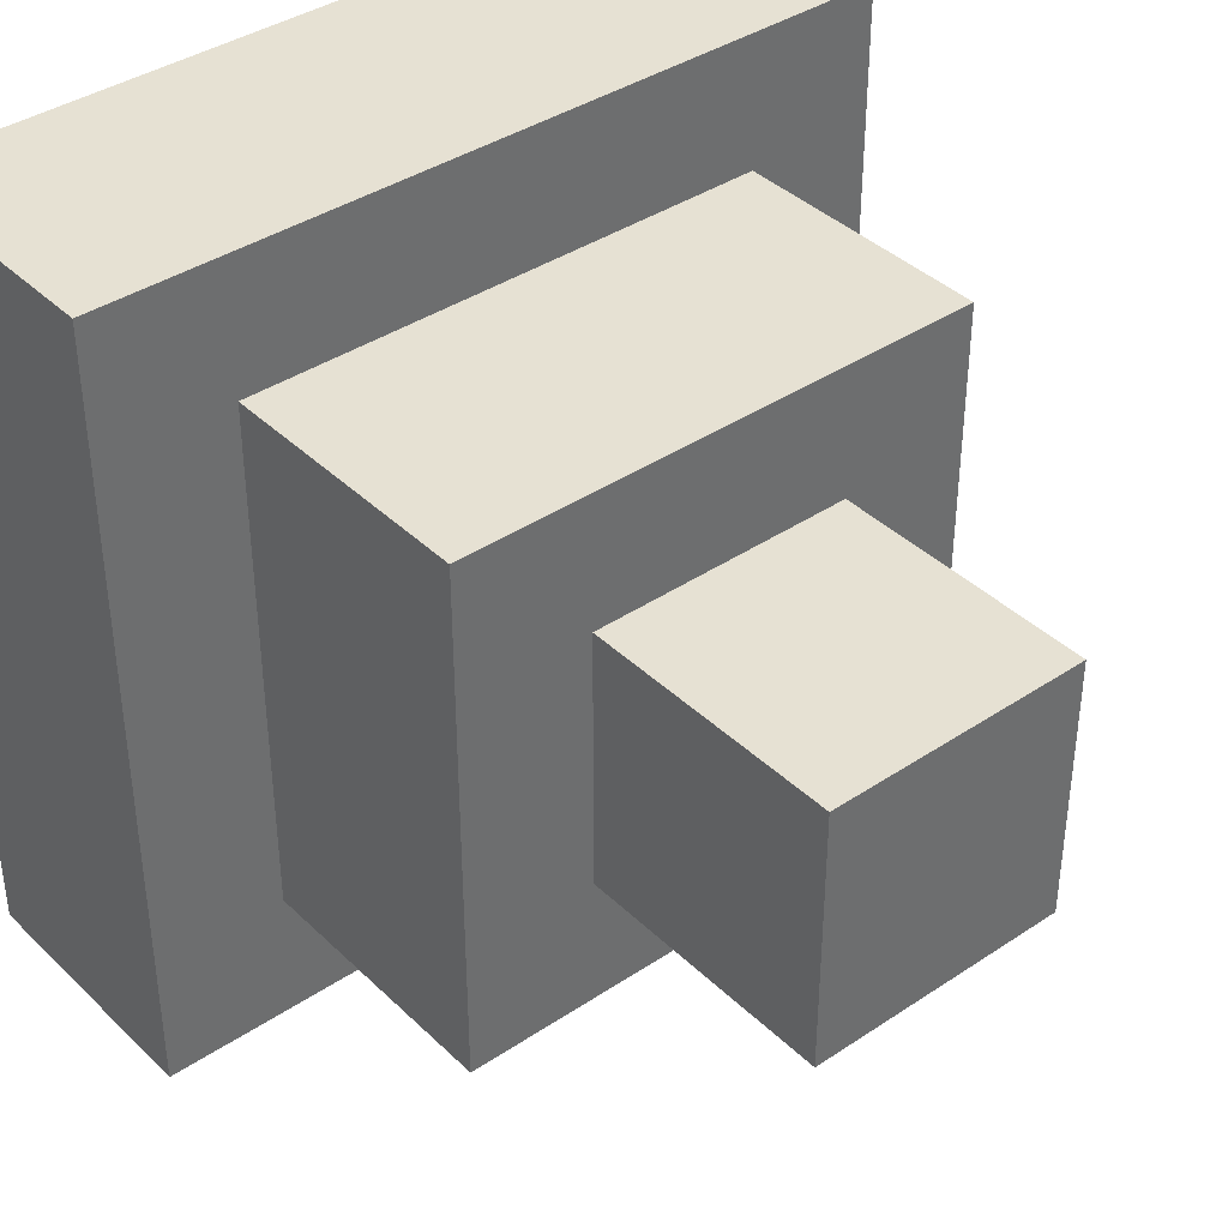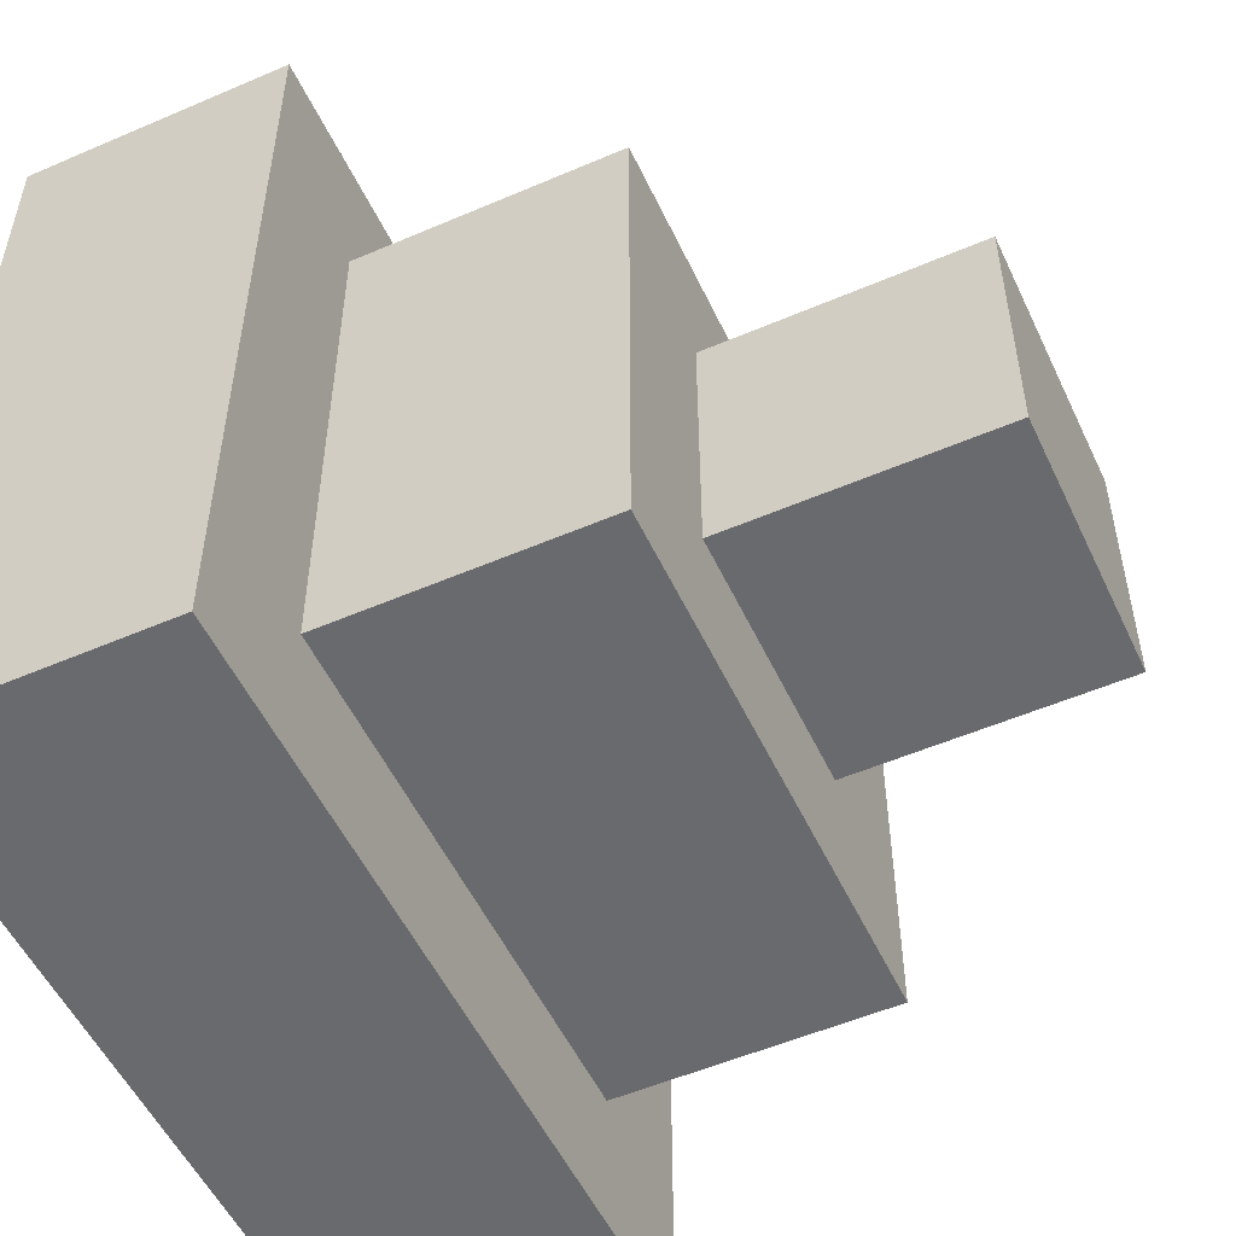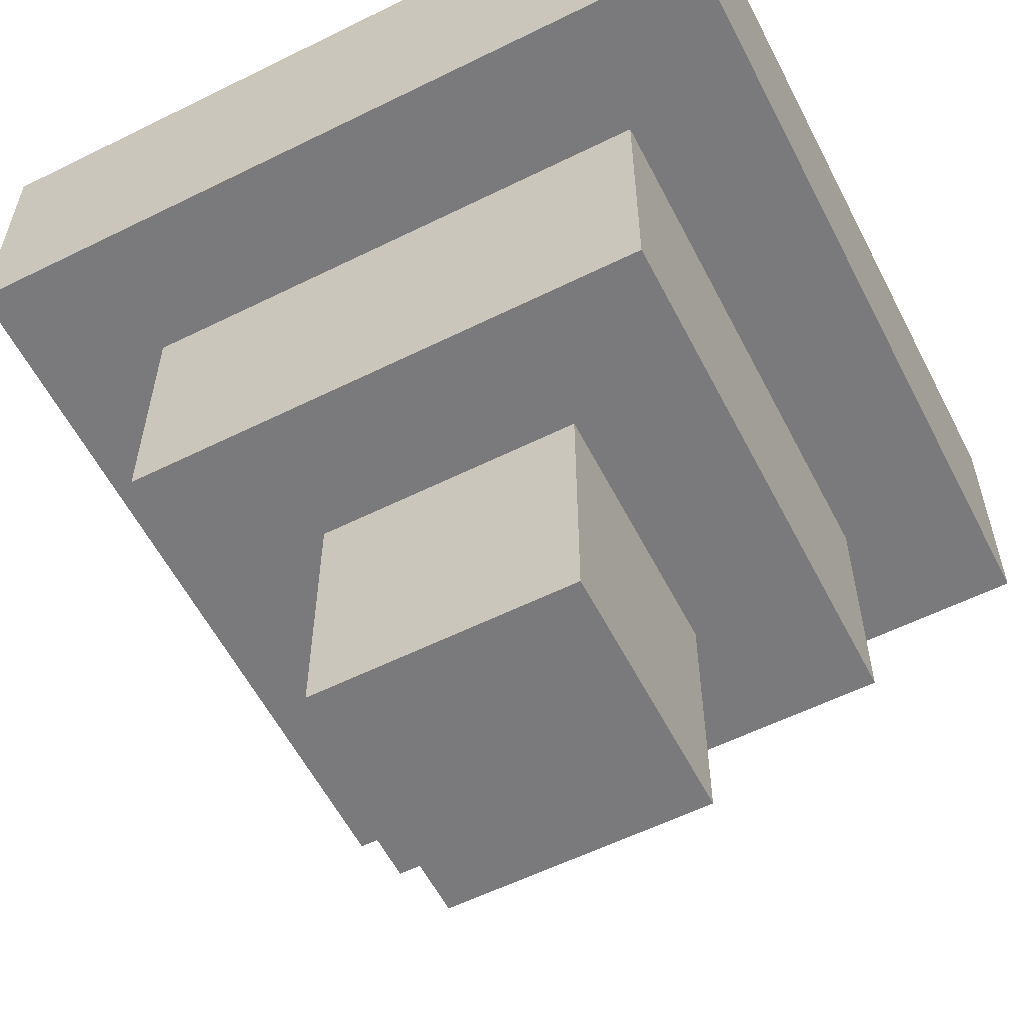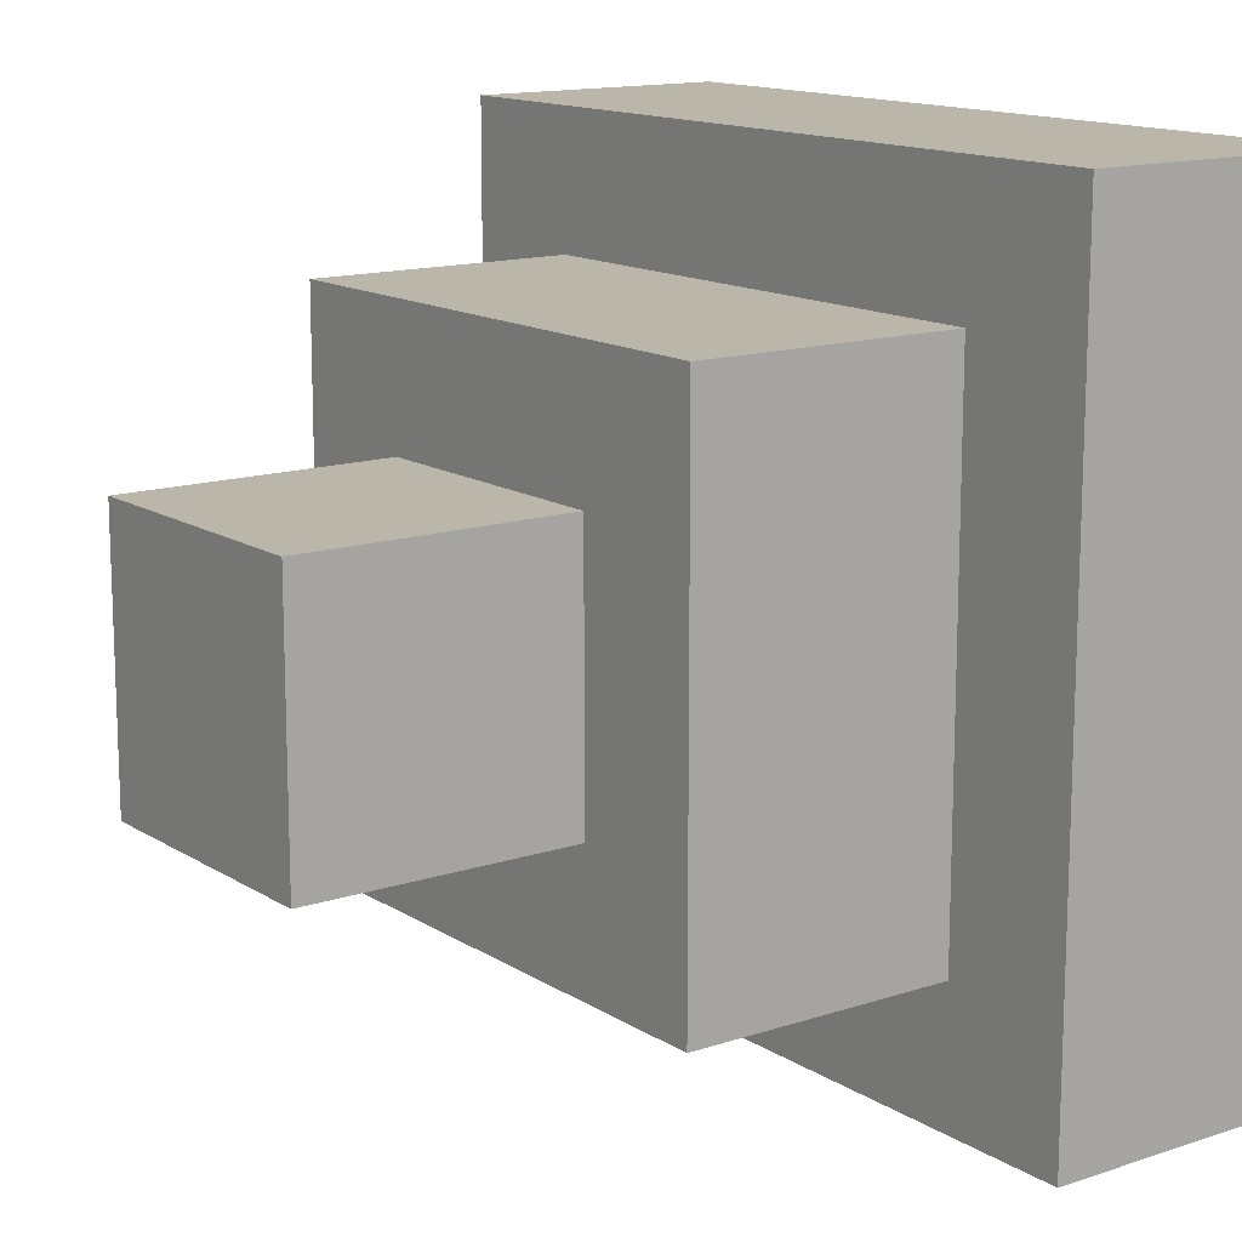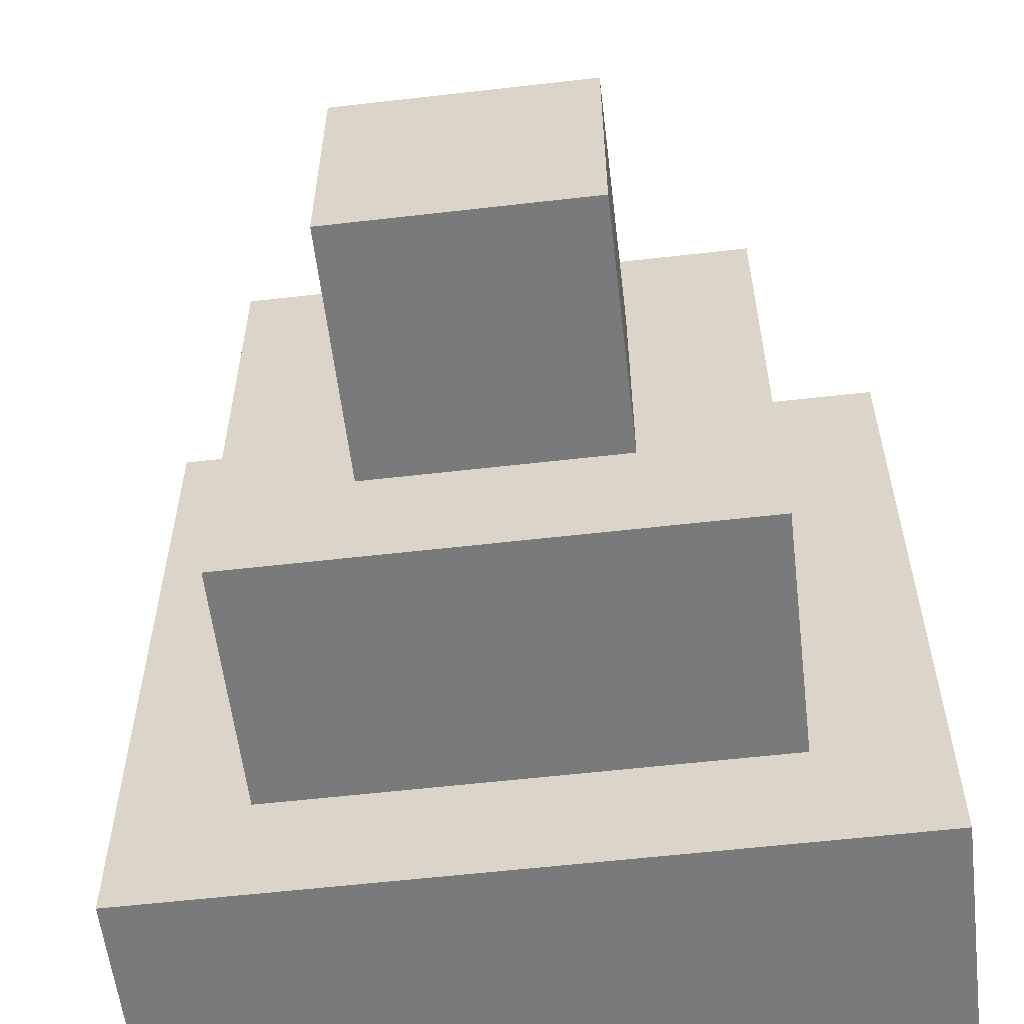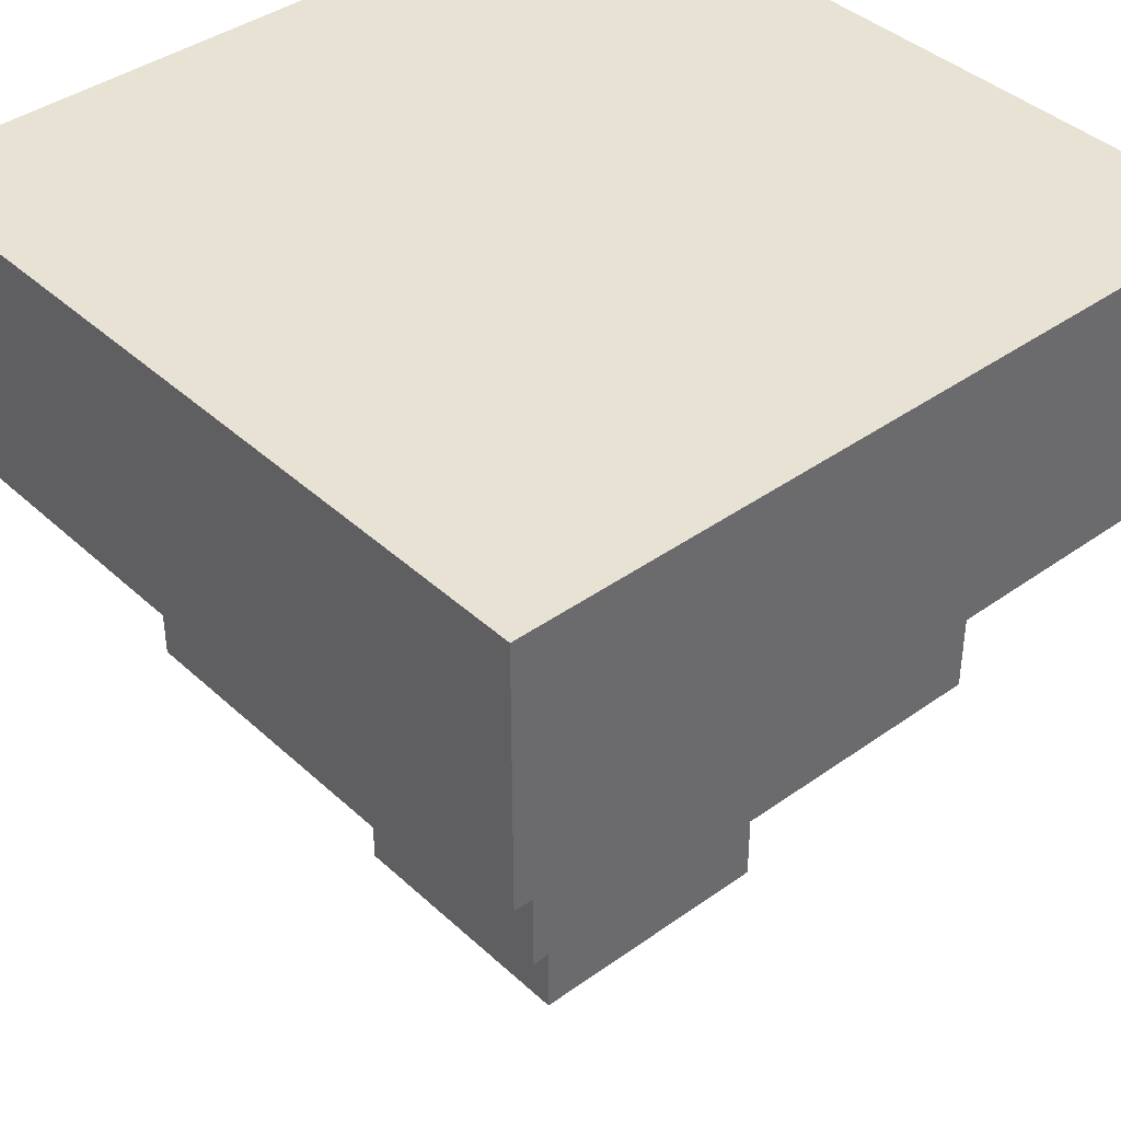
<metadata>
{"format":"obj","ext":"obj","renderer":"f3d","projection":"perspective","resolution":1024,"background":"white","views":[{"elev":38.9,"azim":-40.0,"up":"+Z"},{"elev":-53.0,"azim":-65.2,"up":"+Z"},{"elev":-58.2,"azim":-62.9,"up":"+Y"},{"elev":14.0,"azim":53.7,"up":"+Z"},{"elev":-58.2,"azim":6.8,"up":"+Z"},{"elev":40.0,"azim":138.5,"up":"+Y"}]}
</metadata>
<code>
g Lander3_Flame
v -3 5 3
v -3 5 -3
v -3 7 3
v -3 7 -3
v -2 3 2
v -2 3 -2
v -2 5 2
v -2 5 -2
v -1 1 1
v -1 1 -1
v -1 3 1
v -1 3 -1
v 1 1 1
v 1 1 -1
v 1 3 1
v 1 3 -1
v 2 3 2
v 2 3 -2
v 2 5 2
v 2 5 -2
v 3 5 3
v 3 5 -3
v 3 7 3
v 3 7 -3
v -3 5 3
v -3 7 3
v 3 5 3
v 3 7 3
v -2 3 2
v -2 5 2
v 2 3 2
v 2 5 2
v -1 1 1
v -1 3 1
v 1 1 1
v 1 3 1
v -1 1 -1
v -1 3 -1
v 1 1 -1
v 1 3 -1
v -2 3 -2
v -2 5 -2
v 2 3 -2
v 2 5 -2
v -3 5 -3
v -3 7 -3
v 3 5 -3
v 3 7 -3
v -1 1 1
v 1 1 1
v -1 1 -1
v 1 1 -1
v -2 3 2
v 2 3 2
v -1 3 1
v 1 3 1
v -1 3 -1
v 1 3 -1
v -2 3 -2
v 2 3 -2
v -3 5 3
v 3 5 3
v -2 5 2
v 2 5 2
v -2 5 -2
v 2 5 -2
v -3 5 -3
v 3 5 -3
v -3 7 3
v 3 7 3
v -3 7 -3
v 3 7 -3
f 3 2 1
f 4 2 3
f 7 6 5
f 8 6 7
f 11 10 9
f 12 10 11
f 13 14 15
f 15 14 16
f 17 18 19
f 19 18 20
f 21 22 23
f 23 22 24
f 27 26 25
f 28 26 27
f 31 30 29
f 32 30 31
f 35 34 33
f 36 34 35
f 37 38 39
f 39 38 40
f 41 42 43
f 43 42 44
f 45 46 47
f 47 46 48
f 51 50 49
f 52 50 51
f 55 54 53
f 56 54 55
f 57 55 53
f 58 54 56
f 59 57 53
f 59 58 57
f 60 54 58
f 60 58 59
f 63 62 61
f 64 62 63
f 65 63 61
f 66 62 64
f 67 65 61
f 67 66 65
f 68 62 66
f 68 66 67
f 69 70 71
f 71 70 72

</code>
